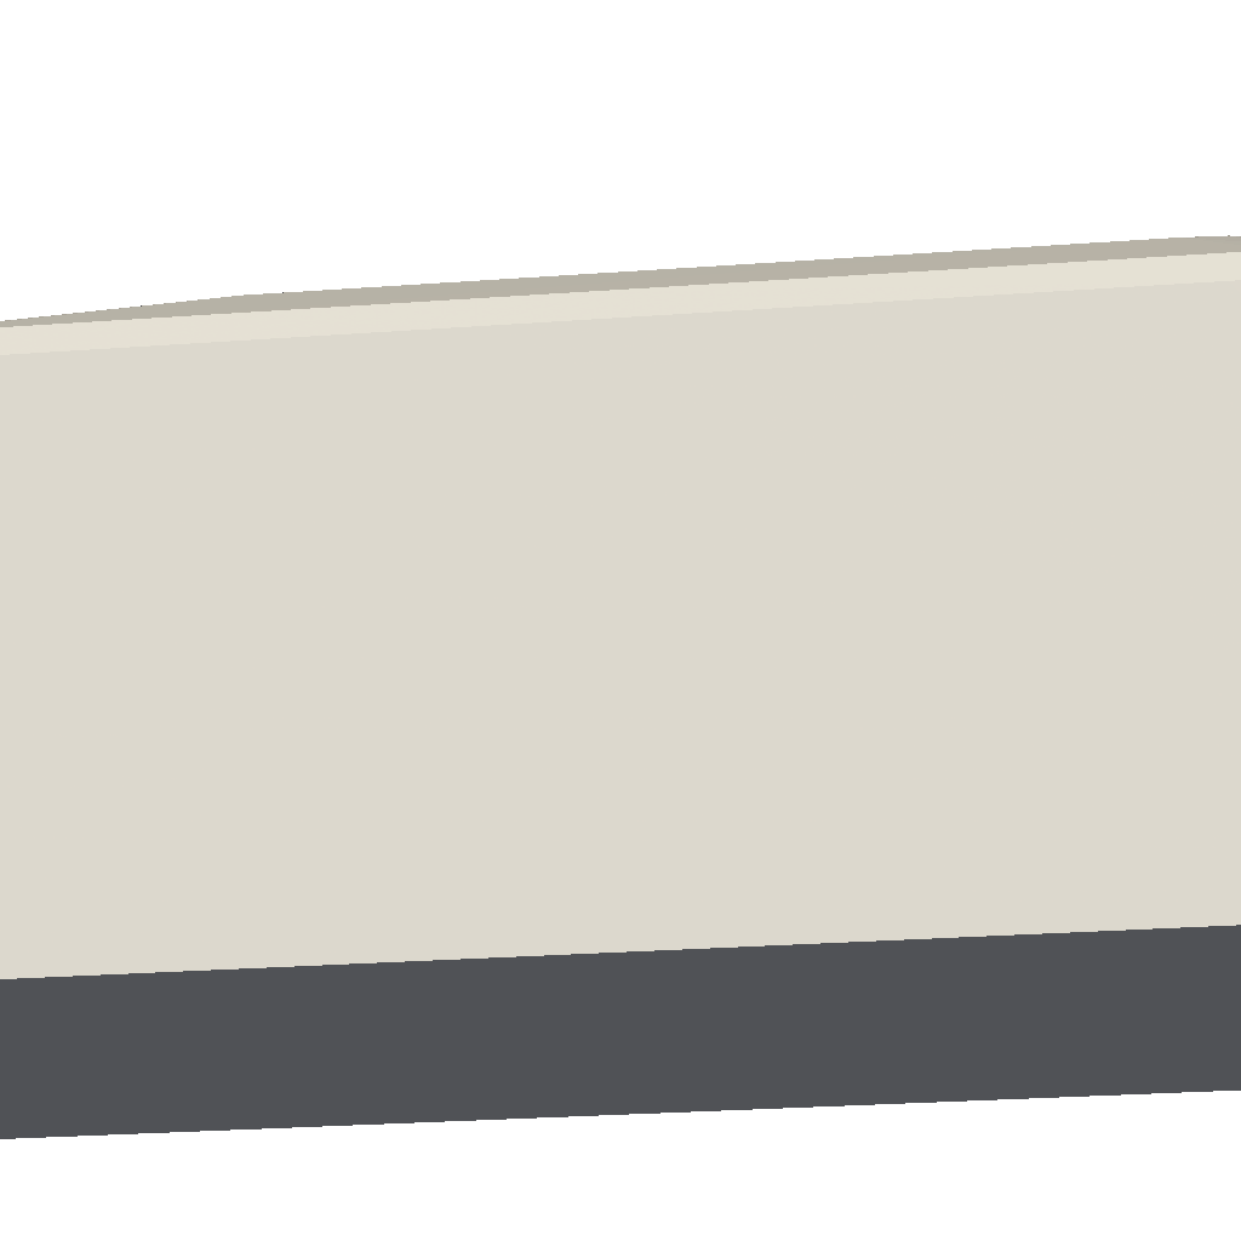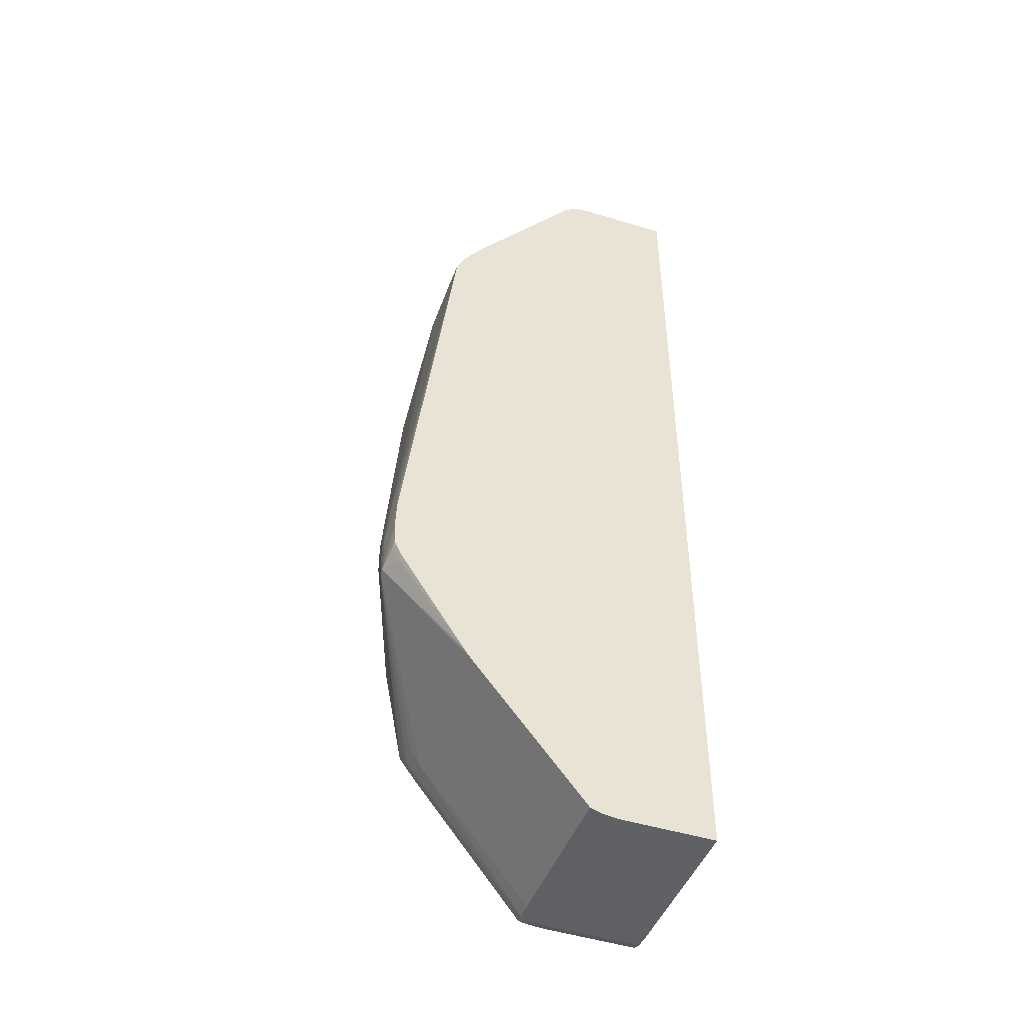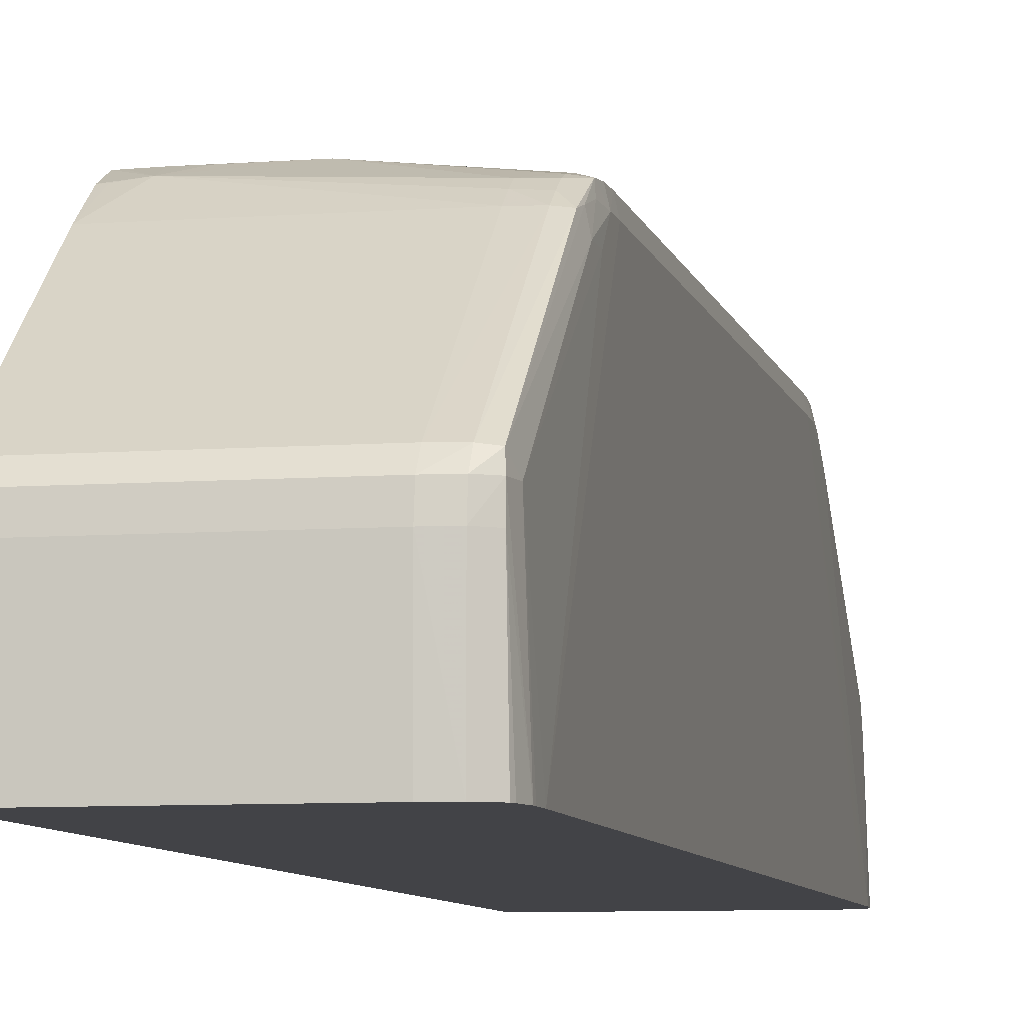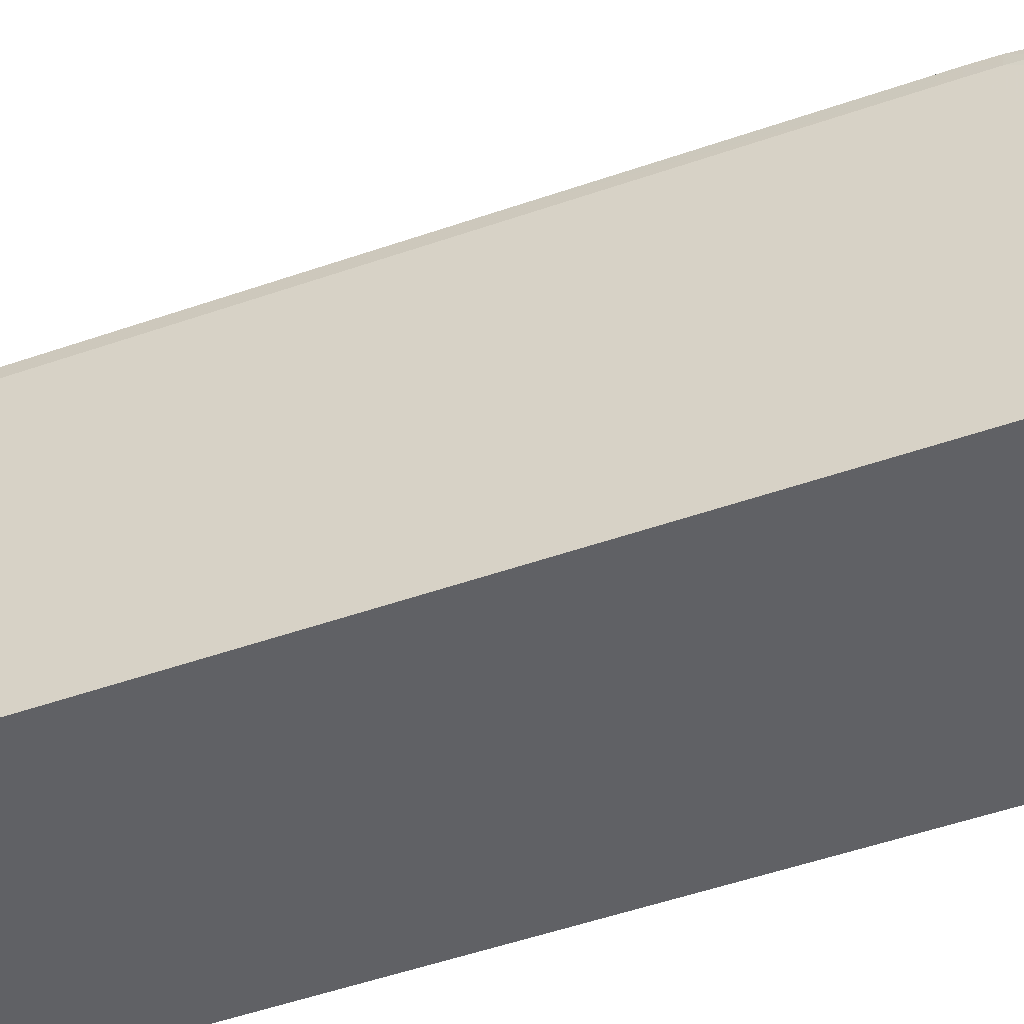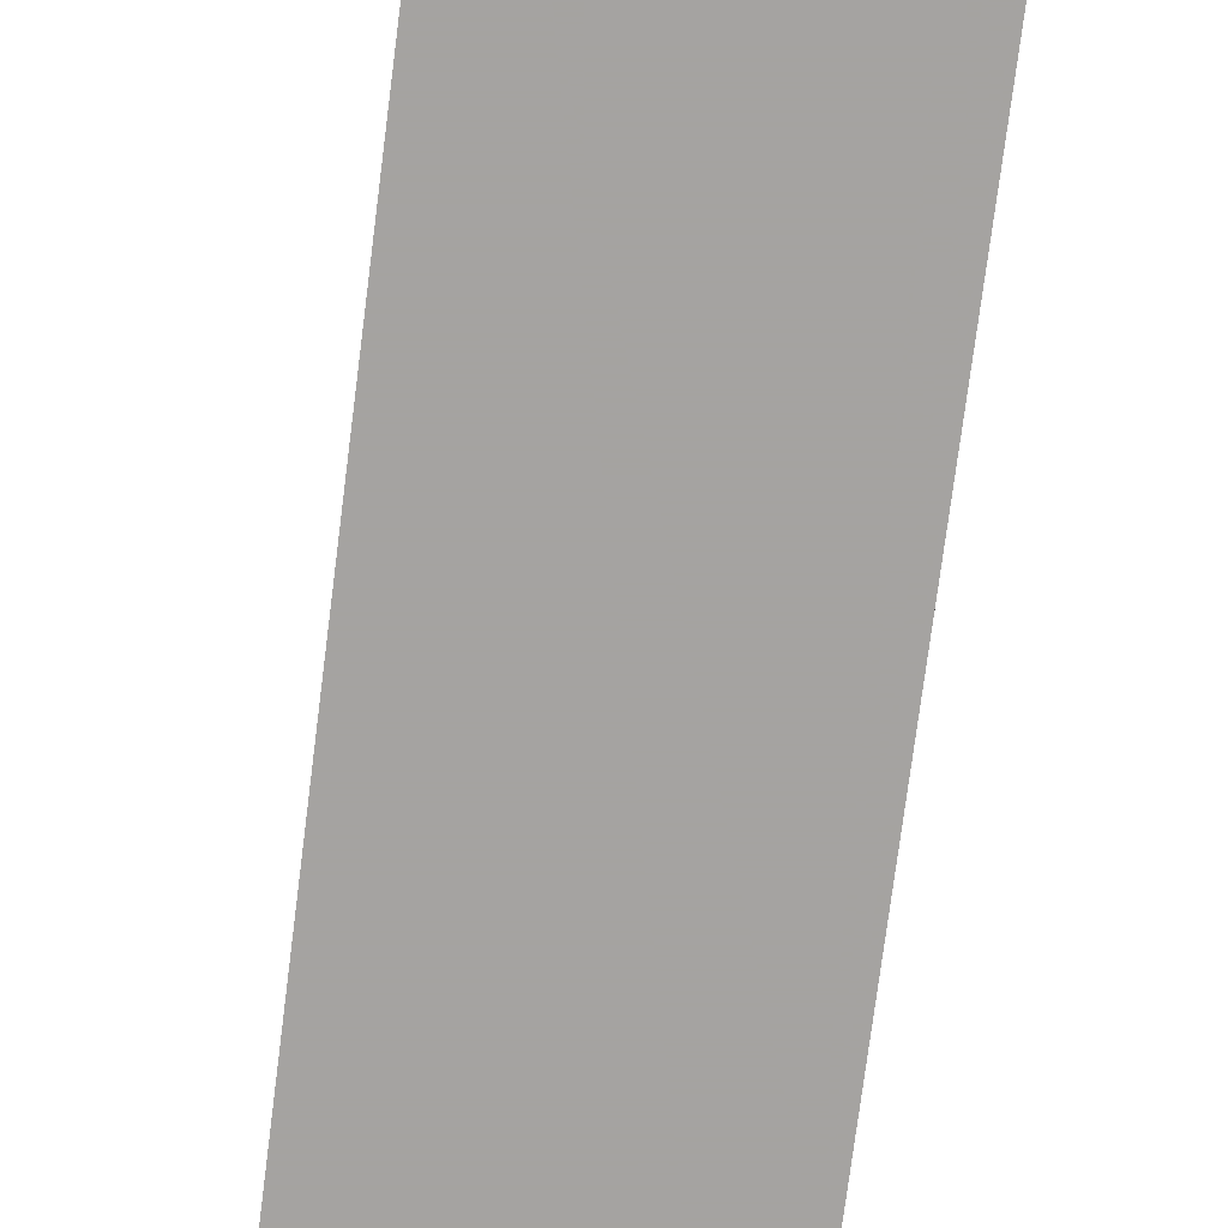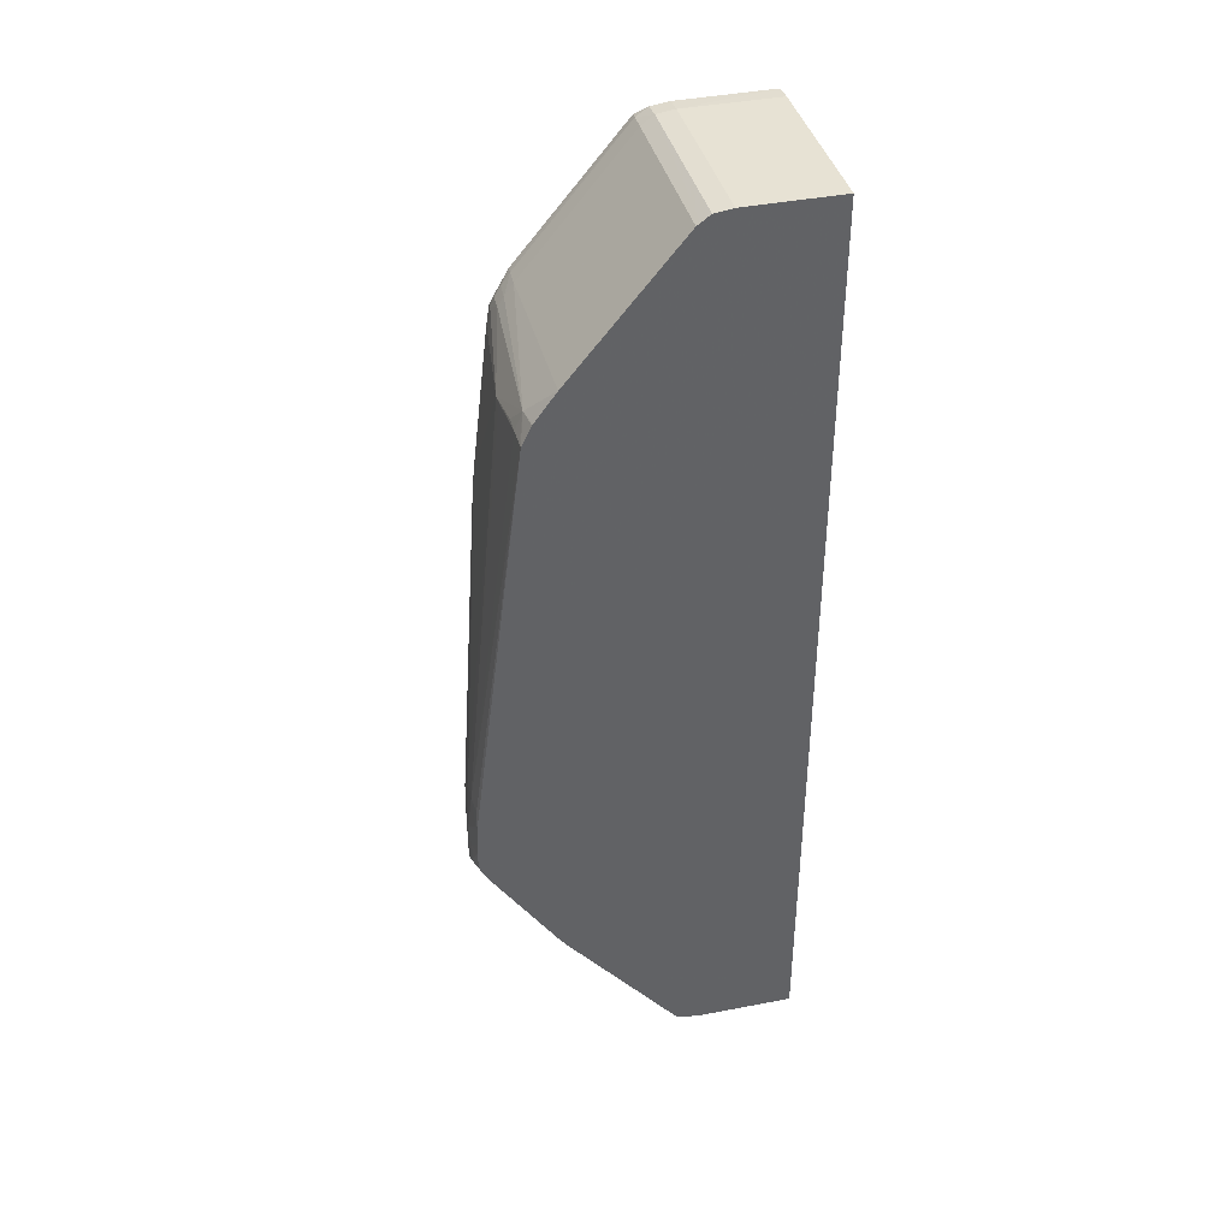
<metadata>
{"format":"obj","ext":"obj","renderer":"f3d","projection":"perspective","resolution":1024,"background":"white","views":[{"elev":-20.8,"azim":-81.6,"up":"+Z"},{"elev":-45.4,"azim":70.8,"up":"+Y"},{"elev":-7.5,"azim":-167.9,"up":"+Z"},{"elev":-48.8,"azim":-68.6,"up":"+Z"},{"elev":-73.1,"azim":172.8,"up":"+Z"},{"elev":39.7,"azim":76.0,"up":"+Y"}]}
</metadata>
<code>
v 0.2391 0.1365 0.23
v 0.236 0.1365 0.23
v 0.2389 0.1305 0.23
v 0.2421 0.1365 0.2298
v 0.2383 0.1408 0.23
v 0.2363 0.1408 0.23
v 0.2278 0.1426 0.2288
v 0.2361 0.1305 0.23
v 0.2382 0.1271 0.23
v 0.242 0.1305 0.2298
v 0.2477 0.1383 0.2291
v 0.2477 0.1426 0.229
v 0.2477 0.1487 0.2287
v 0.2459 0.1487 0.2289
v 0.2399 0.1547 0.2288
v 0.2338 0.1547 0.2286
v 0.2278 0.1487 0.2287
v 0.1975 0.1244 0.2164
v 0.2278 0.1365 0.2288
v 0.1975 0.2396 0.2163
v 0.1975 0.2335 0.2164
v 0.2364 0.1271 0.23
v 0.2459 0.1253 0.2262
v 0.2459 0.1305 0.229
v 0.2156 0.08871 0.2015
v 0.2477 0.08874 0.2015
v 0.2477 0.08993 0.2024
v 0.2477 0.09302 0.2045
v 0.2477 0.1322 0.2288
v 0.2477 0.1365 0.229
v 0.2459 0.1547 0.2283
v 0.2477 0.2879 0.211
v 0.2459 0.288 0.211
v 0.2399 0.288 0.2111
v 0.2217 0.2852 0.2118
v 0.2182 0.2853 0.2118
v 0.1975 0.2456 0.2158
v 0.1921 0.1244 0.2139
v 0.1975 0.1183 0.2162
v 0.1853 0.288 0.2078
v 0.1815 0.288 0.2065
v 0.1921 0.2396 0.2139
v 0.1821 0.09672 0.2058
v 0.1853 0.09626 0.206
v 0.1853 0.09323 0.2043
v 0.1914 0.09299 0.2046
v 0.1914 0.08871 0.2015
v 0.2477 0.1257 0.2258
v 0.2477 0.1304 0.2282
v 0.2477 0.04191 0.1638
v 0.2477 0.2945 0.2078
v 0.2399 0.2941 0.2086
v 0.2338 0.288 0.2111
v 0.1914 0.2971 0.2056
v 0.1853 0.2937 0.2065
v 0.1814 0.1123 0.2066
v 0.1815 0.1062 0.2065
v 0.1922 0.1183 0.2138
v 0.1814 0.2456 0.2067
v 0.1814 0.1971 0.2067
v 0.1818 0.1001 0.2062
v 0.1818 0.2927 0.2061
v 0.1806 0.288 0.2026
v 0.1814 0.282 0.2067
v 0.1815 0.09446 0.2025
v 0.1817 0.08987 0.2005
v 0.1853 0.08899 0.2012
v 0.1853 0.04204 0.1637
v 0.1914 0.04191 0.1638
v 0.2477 0.04054 0.1602
v 0.2477 0.2954 0.2071
v 0.2458 0.2947 0.2078
v 0.2477 0.3042 0.2005
v 0.1914 0.3042 0.2005
v 0.1914 0.3002 0.2035
v 0.1853 0.3002 0.2031
v 0.1853 0.2967 0.2053
v 0.1814 0.1789 0.2066
v 0.1806 0.1183 0.2026
v 0.1806 0.1123 0.2026
v 0.1806 0.1062 0.2026
v 0.1809 0.1001 0.2026
v 0.1805 0.2092 0.2026
v 0.182 0.3037 0.2
v 0.1816 0.3002 0.2011
v 0.1813 0.2944 0.203
v 0.1807 0.3002 0.1965
v 0.1805 0.2941 0.1965
v 0.1805 0.282 0.2026
v 0.1805 0.09409 0.1965
v 0.1812 0.08792 0.1966
v 0.1821 0.04231 0.1634
v 0.1853 0.04087 0.1602
v 0.1914 0.04054 0.1602
v 0.2477 0.0398 0.1541
v 0.2477 0.3477 0.1643
v 0.1853 0.3041 0.2004
v 0.1914 0.3477 0.1643
v 0.1792 0.05772 0.1229
v 0.1792 0.05166 0.1229
v 0.1853 0.3475 0.1641
v 0.1818 0.3467 0.1637
v 0.1806 0.3426 0.1602
v 0.1792 0.3365 0.1229
v 0.1806 0.04558 0.1541
v 0.1809 0.04558 0.1602
v 0.1817 0.04188 0.1602
v 0.1853 0.0402 0.1541
v 0.1914 0.0398 0.1541
v 0.2477 0.03938 0.1229
v 0.2477 0.3486 0.1631
v 0.1914 0.3507 0.1602
v 0.1796 0.04558 0.1229
v 0.1853 0.3502 0.1602
v 0.1815 0.3476 0.1602
v 0.1794 0.3426 0.1229
v 0.1793 0.3413 0.1229
v 0.1815 0.04158 0.1541
v 0.1843 0.04002 0.1229
v 0.1853 0.03974 0.1229
v 0.1902 0.03941 0.1229
v 0.1914 0.03938 0.1229
v 0.2477 0.3516 0.1229
v 0.2477 0.3507 0.1602
v 0.2477 0.351 0.1584
v 0.1914 0.3516 0.1541
v 0.1799 0.04454 0.1229
v 0.1853 0.351 0.1541
v 0.1814 0.3481 0.1541
v 0.1805 0.347 0.1229
v 0.181 0.04121 0.1229
v 0.1914 0.3516 0.1229
v 0.2477 0.3516 0.1541
v 0.1853 0.3511 0.1229
v 0.1809 0.3482 0.1229
f 1 2 8
f 1 8 3
f 1 3 4
f 1 4 5
f 1 5 6
f 1 6 2
f 2 6 7
f 2 7 8
f 3 8 22
f 3 22 9
f 3 9 10
f 3 10 4
f 4 11 12
f 4 12 5
f 4 10 11
f 5 12 13
f 5 13 14
f 5 14 15
f 5 15 6
f 6 15 16
f 6 16 17
f 6 17 7
f 7 18 19
f 7 19 8
f 7 17 20
f 7 20 21
f 7 21 18
f 8 19 22
f 9 23 24
f 9 24 10
f 9 22 47
f 9 47 25
f 9 25 26
f 9 26 27
f 9 27 28
f 9 28 23
f 10 24 29
f 10 29 30
f 10 30 11
f 11 30 29
f 11 29 49
f 11 49 48
f 11 48 28
f 11 28 27
f 11 27 26
f 11 26 50
f 11 50 70
f 11 70 95
f 11 95 110
f 11 110 123
f 11 123 133
f 11 133 125
f 11 125 124
f 11 124 111
f 11 111 96
f 11 96 73
f 11 73 71
f 11 71 51
f 11 51 32
f 11 32 13
f 11 13 12
f 13 31 14
f 13 32 31
f 14 31 15
f 15 31 32
f 15 32 33
f 15 33 34
f 15 34 35
f 15 35 36
f 15 36 16
f 16 36 37
f 16 37 17
f 17 37 20
f 18 38 39
f 18 39 19
f 18 21 42
f 18 42 38
f 19 39 22
f 20 37 40
f 20 40 41
f 20 41 42
f 20 42 21
f 22 39 43
f 22 43 44
f 22 44 45
f 22 45 46
f 22 46 47
f 23 48 24
f 23 28 48
f 24 48 49
f 24 49 29
f 25 47 69
f 25 69 50
f 25 50 26
f 32 51 52
f 32 52 33
f 33 52 34
f 34 52 53
f 34 53 36
f 34 36 35
f 36 53 52
f 36 52 54
f 36 54 55
f 36 55 40
f 36 40 37
f 38 56 57
f 38 57 58
f 38 58 39
f 38 42 64
f 38 64 59
f 38 59 60
f 38 60 56
f 39 58 61
f 39 61 43
f 40 55 62
f 40 62 41
f 41 63 64
f 41 64 42
f 41 62 63
f 43 61 65
f 43 65 66
f 43 66 67
f 43 67 45
f 43 45 44
f 45 67 47
f 45 47 46
f 47 67 68
f 47 68 69
f 50 69 94
f 50 94 70
f 51 71 72
f 51 72 52
f 52 72 73
f 52 73 74
f 52 74 75
f 52 75 54
f 54 75 76
f 54 76 77
f 54 77 55
f 55 77 62
f 56 78 79
f 56 79 80
f 56 80 81
f 56 81 57
f 56 60 78
f 57 81 82
f 57 82 61
f 57 61 58
f 59 64 89
f 59 89 83
f 59 83 60
f 60 83 79
f 60 79 78
f 61 82 65
f 62 77 84
f 62 84 85
f 62 85 86
f 62 86 63
f 63 86 87
f 63 87 88
f 63 88 89
f 63 89 64
f 65 82 90
f 65 90 91
f 65 91 66
f 66 91 92
f 66 92 67
f 67 92 68
f 68 92 93
f 68 93 94
f 68 94 69
f 70 94 109
f 70 109 95
f 71 73 72
f 73 96 98
f 73 98 74
f 74 97 75
f 74 98 97
f 75 97 76
f 76 97 84
f 76 84 77
f 79 99 80
f 79 83 99
f 80 99 100
f 80 100 90
f 80 90 81
f 81 90 82
f 83 89 104
f 83 104 99
f 84 97 101
f 84 101 102
f 84 102 85
f 85 102 87
f 85 87 86
f 87 102 103
f 87 103 88
f 88 103 104
f 88 104 89
f 90 100 105
f 90 105 106
f 90 106 91
f 91 106 92
f 92 106 107
f 92 107 93
f 93 107 108
f 93 108 109
f 93 109 94
f 95 109 122
f 95 122 110
f 96 111 98
f 97 98 101
f 98 111 112
f 98 112 101
f 99 104 117
f 99 117 116
f 99 116 130
f 99 130 135
f 99 135 134
f 99 134 132
f 99 132 123
f 99 123 110
f 99 110 122
f 99 122 121
f 99 121 120
f 99 120 119
f 99 119 131
f 99 131 127
f 99 127 113
f 99 113 100
f 100 113 105
f 101 112 114
f 101 114 102
f 102 114 115
f 102 115 103
f 103 115 116
f 103 116 117
f 103 117 104
f 105 113 118
f 105 118 107
f 105 107 106
f 107 118 108
f 108 118 119
f 108 119 120
f 108 120 121
f 108 121 109
f 109 121 122
f 111 124 112
f 112 124 125
f 112 125 126
f 112 126 114
f 113 127 118
f 114 126 128
f 114 128 115
f 115 128 129
f 115 129 116
f 116 129 130
f 118 127 131
f 118 131 119
f 123 132 126
f 123 126 133
f 125 133 126
f 126 132 134
f 126 134 128
f 128 134 135
f 128 135 129
f 129 135 130

</code>
